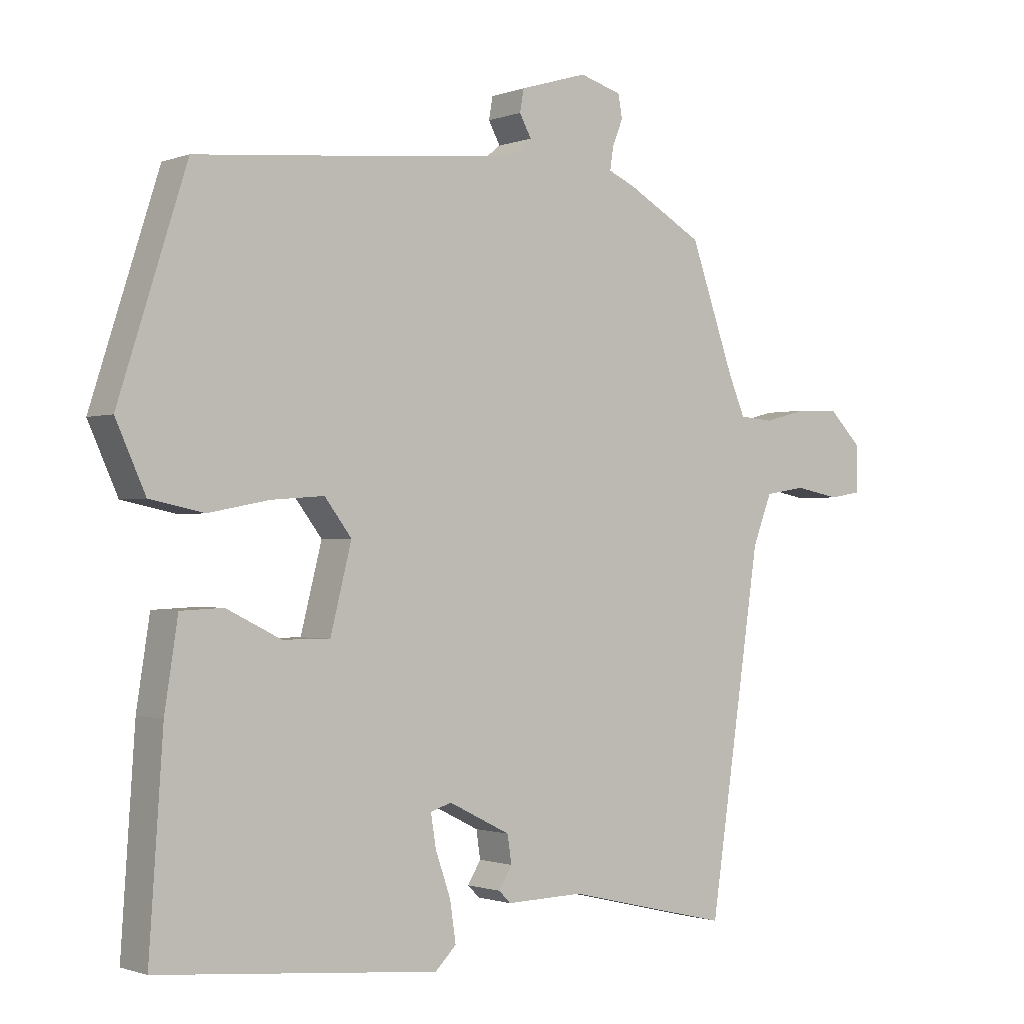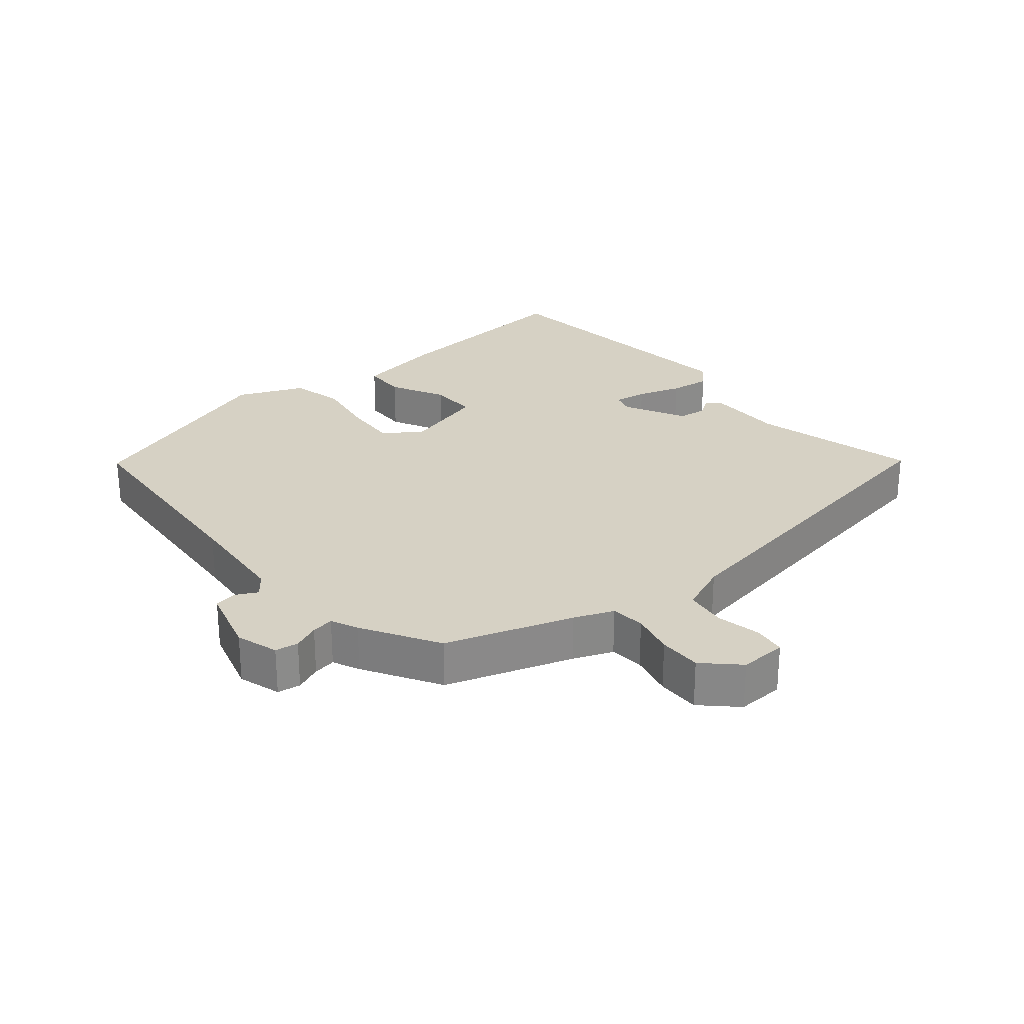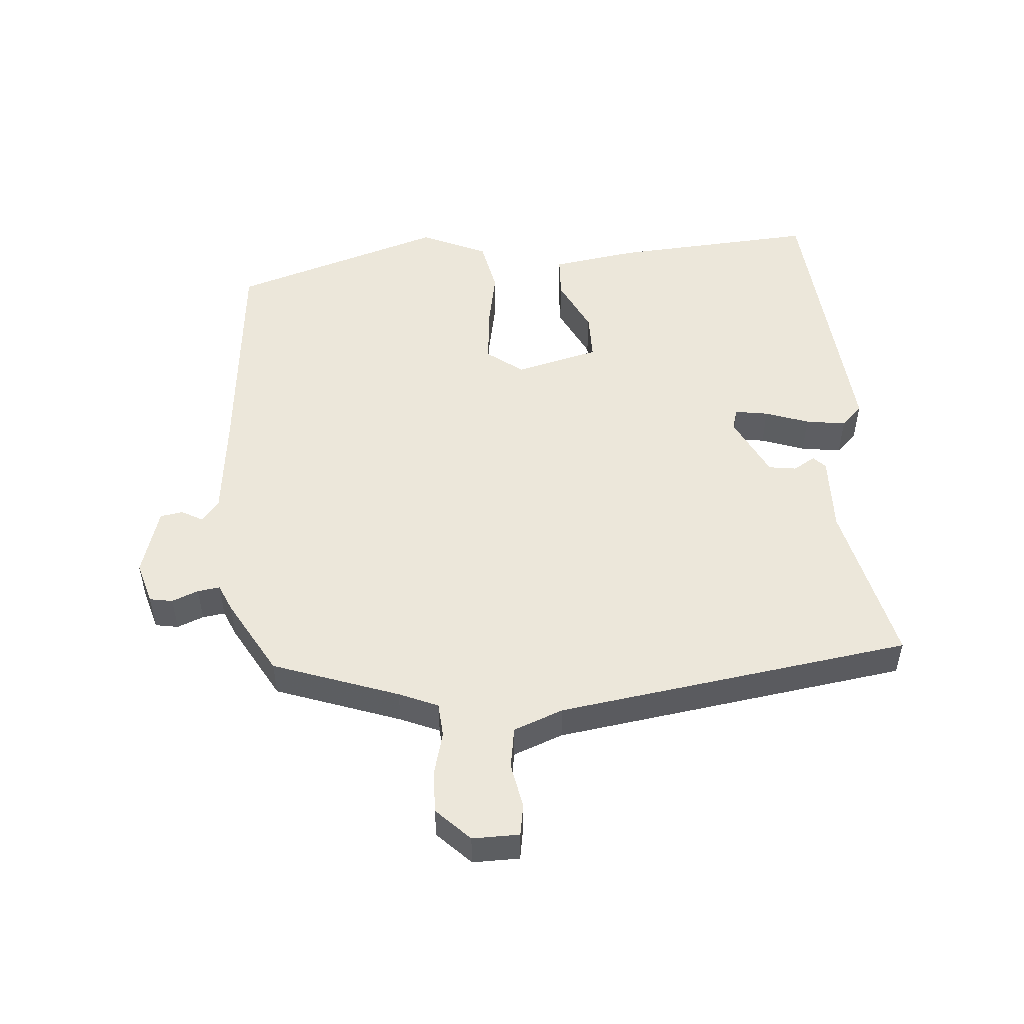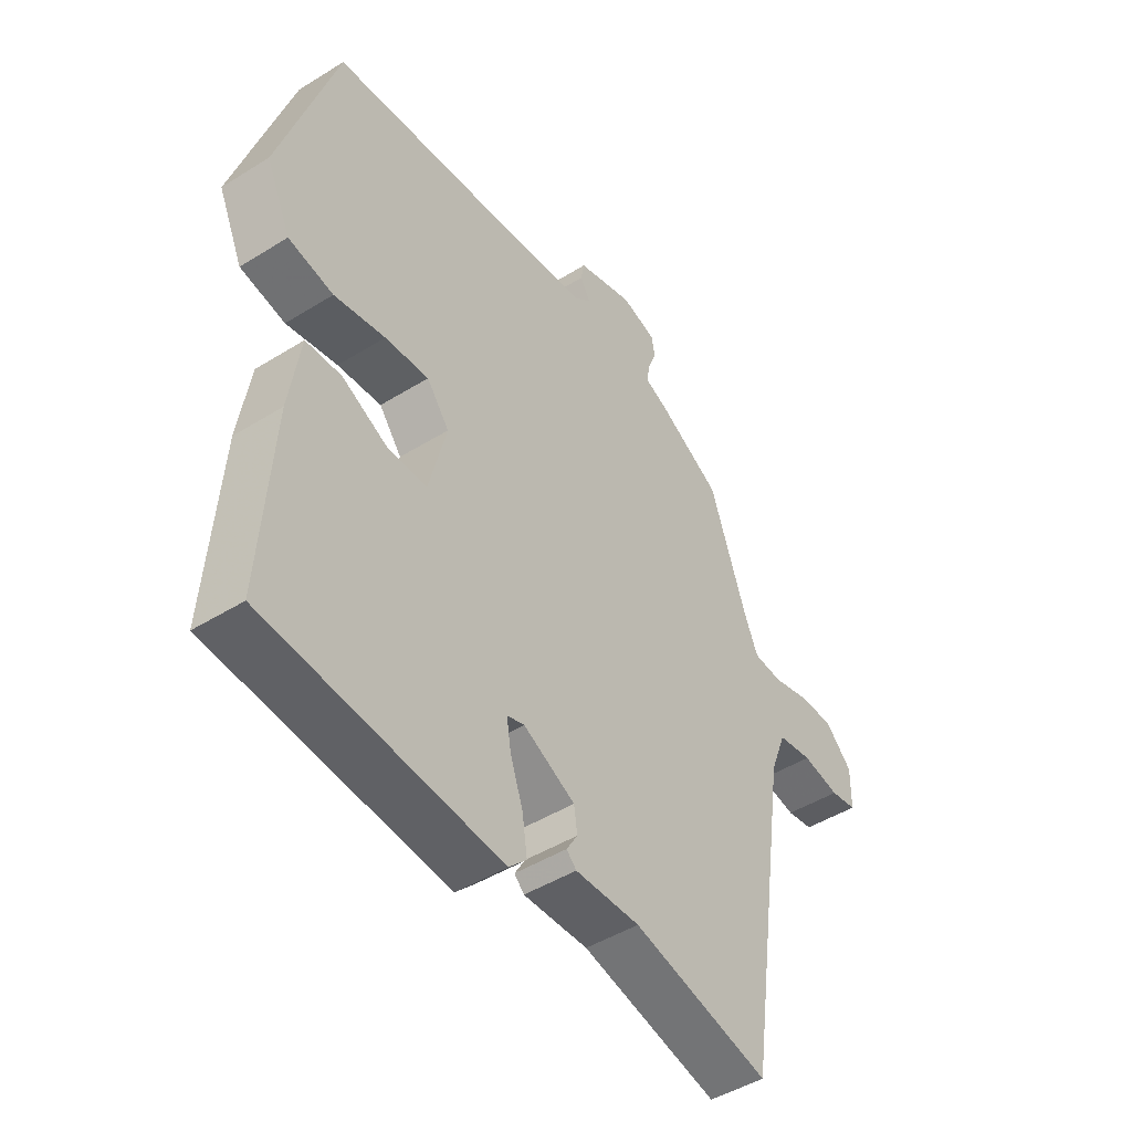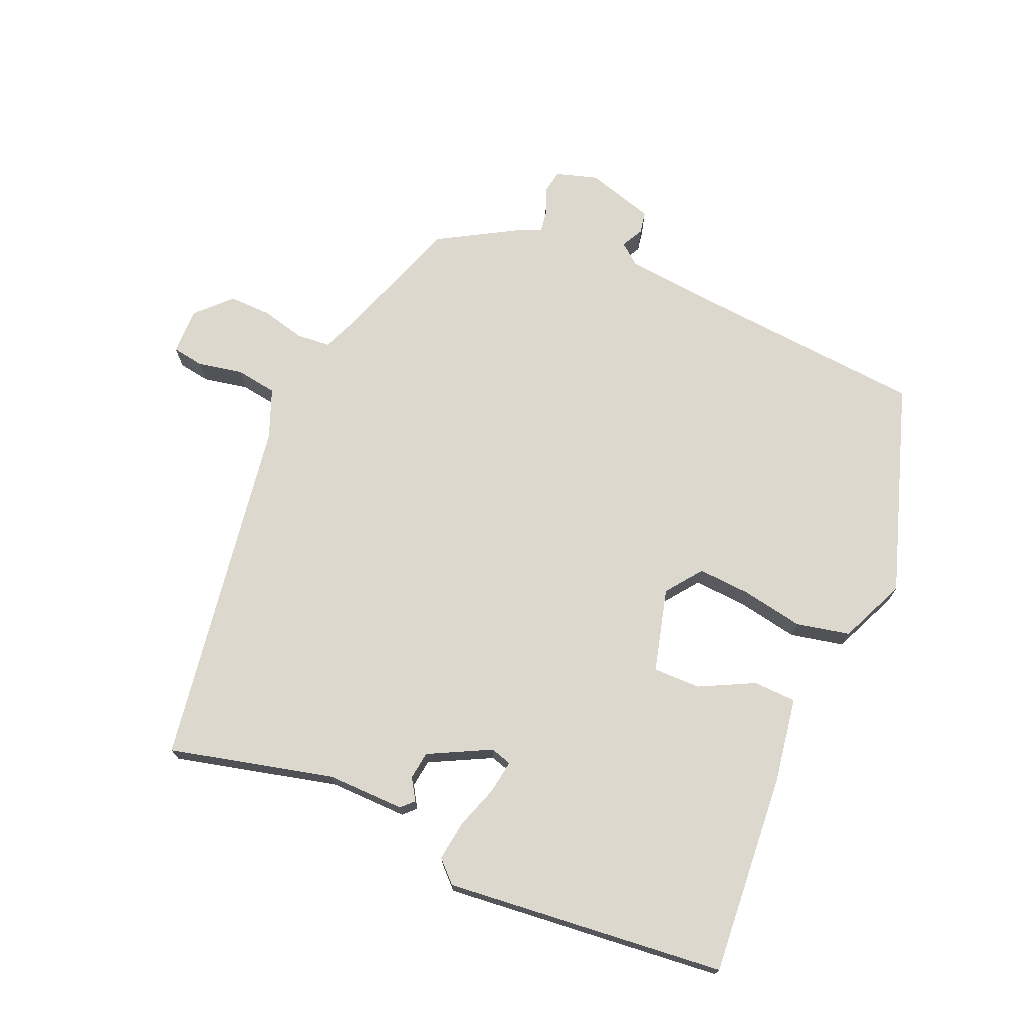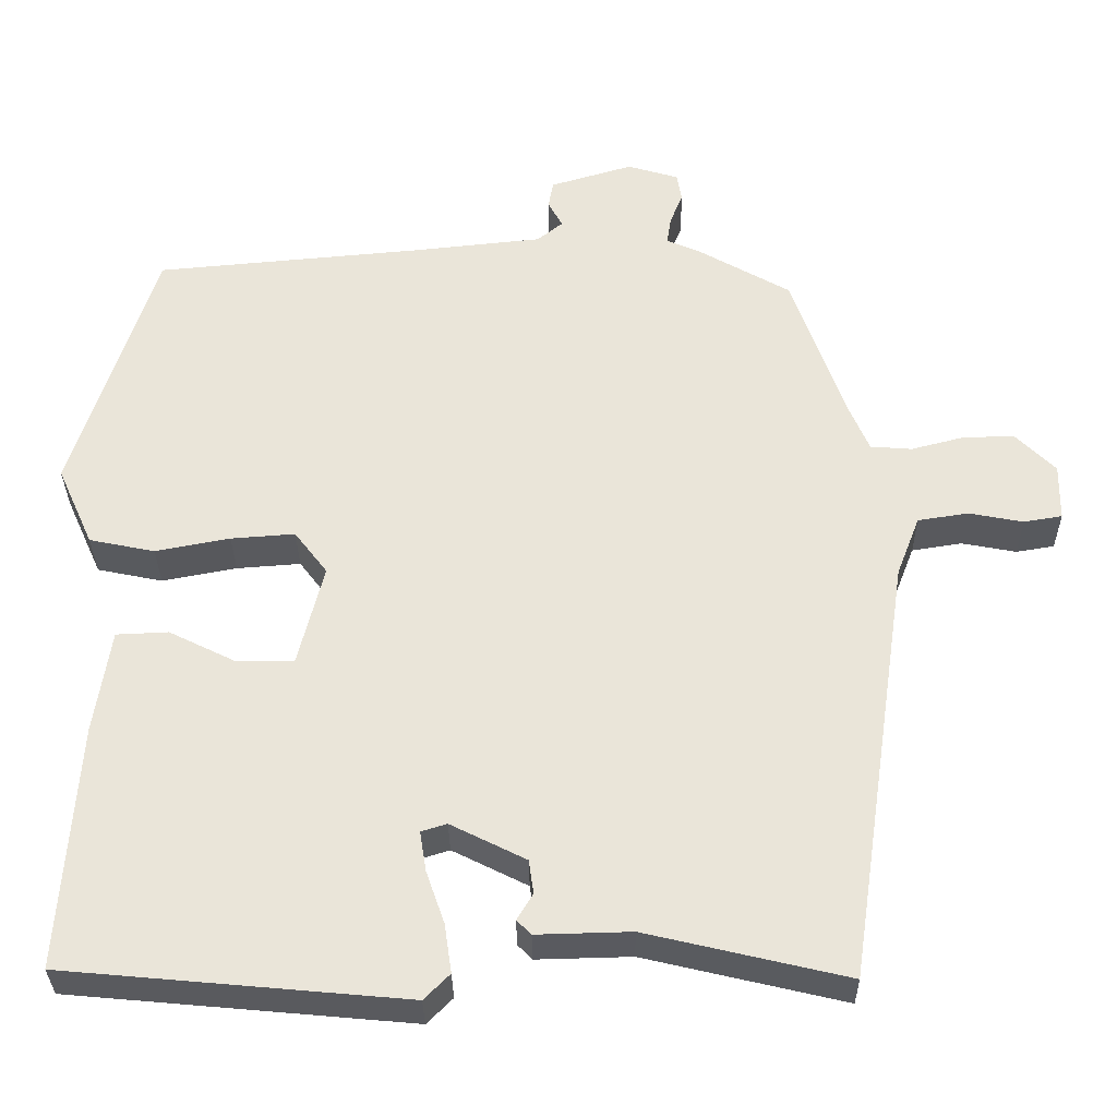
<metadata>
{"format":"obj","ext":"obj","renderer":"f3d","projection":"perspective","resolution":1024,"background":"white","views":[{"elev":-1.1,"azim":-37.4,"up":"+Z"},{"elev":26.9,"azim":49.1,"up":"+Y"},{"elev":51.2,"azim":85.6,"up":"+Y"},{"elev":-46.4,"azim":-54.6,"up":"+Z"},{"elev":72.3,"azim":-157.3,"up":"+Y"},{"elev":-32.0,"azim":0.6,"up":"+Z"}]}
</metadata>
<code>
v 0.395 0.07 0.457
v 0.462 0.07 0.267
v 0.487 0.07 0.208
v 0.539 0.07 0.204
v 0.604 0.07 0.221
v 0.669 0.07 0.223
v 0.719 0.07 0.173
v 0.718 0.07 0.102
v 0.67 0.07 0.094
v 0.602 0.07 0.107
v 0.539 0.07 0.097
v 0.51 0.07 0.022
v 0.431 0.07 -0.514
v 0.181 0.07 -0.455
v 0.063 0.07 -0.458
v 0.045 0.07 -0.44
v 0.065 0.07 -0.407
v 0.059 0.07 -0.365
v -0.035 0.07 -0.318
v -0.067 0.07 -0.328
v -0.059 0.07 -0.378
v -0.036 0.07 -0.444
v -0.027 0.07 -0.505
v -0.059 0.07 -0.537
v -0.485 0.07 -0.498
v -0.464 0.07 -0.191
v -0.444 0.07 -0.061
v -0.379 0.07 -0.058
v -0.296 0.07 -0.099
v -0.224 0.07 -0.099
v -0.192 0.07 0.028
v -0.233 0.07 0.082
v -0.313 0.07 0.076
v -0.406 0.07 0.058
v -0.488 0.07 0.075
v -0.533 0.07 0.175
v -0.43 0.07 0.497
v -0.093 0.07 0.528
v 0.066 0.07 0.545
v 0.098 0.07 0.571
v 0.08 0.07 0.604
v 0.086 0.07 0.638
v 0.189 0.07 0.669
v 0.253 0.07 0.65
v 0.259 0.07 0.615
v 0.243 0.07 0.575
v 0.238 0.07 0.541
v 0.279 0.07 0.523
v 0.395 0 0.457
v 0.462 0 0.267
v 0.487 0 0.208
v 0.539 0 0.204
v 0.604 0 0.221
v 0.669 0 0.223
v 0.719 0 0.173
v 0.718 0 0.102
v 0.67 0 0.094
v 0.602 0 0.107
v 0.539 0 0.097
v 0.51 0 0.022
v 0.431 0 -0.514
v 0.181 0 -0.455
v 0.063 0 -0.458
v 0.045 0 -0.44
v 0.065 0 -0.407
v 0.059 0 -0.365
v -0.035 0 -0.318
v -0.067 0 -0.328
v -0.059 0 -0.378
v -0.036 0 -0.444
v -0.027 0 -0.505
v -0.059 0 -0.537
v -0.485 0 -0.498
v -0.464 0 -0.191
v -0.444 0 -0.061
v -0.379 0 -0.058
v -0.296 0 -0.099
v -0.224 0 -0.099
v -0.192 0 0.028
v -0.233 0 0.082
v -0.313 0 0.076
v -0.406 0 0.058
v -0.488 0 0.075
v -0.533 0 0.175
v -0.43 0 0.497
v -0.093 0 0.528
v 0.066 0 0.545
v 0.098 0 0.571
v 0.08 0 0.604
v 0.086 0 0.638
v 0.189 0 0.669
v 0.253 0 0.65
v 0.259 0 0.615
v 0.243 0 0.575
v 0.238 0 0.541
v 0.279 0 0.523
f 47 48 1 2
f 43 44 45 46
f 43 46 47
f 40 41 42 43
f 40 43 47
f 39 40 47 2
f 35 36 37 38
f 33 34 35 38
f 32 33 38 39
f 31 32 39 2
f 26 27 28 29
f 26 29 30
f 25 26 30
f 24 25 30
f 21 22 23 24
f 20 21 24 30
f 19 20 30 31
f 14 15 16 17
f 12 13 14 17
f 11 12 17 18
f 7 8 9 10
f 7 10 11
f 4 5 6 7
f 3 4 7 11
f 19 31 2 3
f 3 11 18 19
f 50 49 96 95
f 94 93 92 91
f 95 94 91
f 91 90 89 88
f 95 91 88
f 50 95 88 87
f 86 85 84 83
f 86 83 82 81
f 87 86 81 80
f 50 87 80 79
f 77 76 75 74
f 78 77 74
f 78 74 73
f 78 73 72
f 72 71 70 69
f 78 72 69 68
f 79 78 68 67
f 65 64 63 62
f 65 62 61 60
f 66 65 60 59
f 58 57 56 55
f 59 58 55
f 55 54 53 52
f 59 55 52 51
f 51 50 79 67
f 67 66 59 51
f 1 49 50 2
f 2 50 51 3
f 3 51 52 4
f 4 52 53 5
f 5 53 54 6
f 6 54 55 7
f 7 55 56 8
f 8 56 57 9
f 9 57 58 10
f 10 58 59 11
f 11 59 60 12
f 12 60 61 13
f 13 61 62 14
f 14 62 63 15
f 15 63 64 16
f 16 64 65 17
f 17 65 66 18
f 18 66 67 19
f 19 67 68 20
f 20 68 69 21
f 21 69 70 22
f 22 70 71 23
f 23 71 72 24
f 24 72 73 25
f 25 73 74 26
f 26 74 75 27
f 27 75 76 28
f 28 76 77 29
f 29 77 78 30
f 30 78 79 31
f 31 79 80 32
f 32 80 81 33
f 33 81 82 34
f 34 82 83 35
f 35 83 84 36
f 36 84 85 37
f 37 85 86 38
f 38 86 87 39
f 39 87 88 40
f 40 88 89 41
f 41 89 90 42
f 42 90 91 43
f 43 91 92 44
f 44 92 93 45
f 45 93 94 46
f 46 94 95 47
f 47 95 96 48
f 48 96 49 1

</code>
